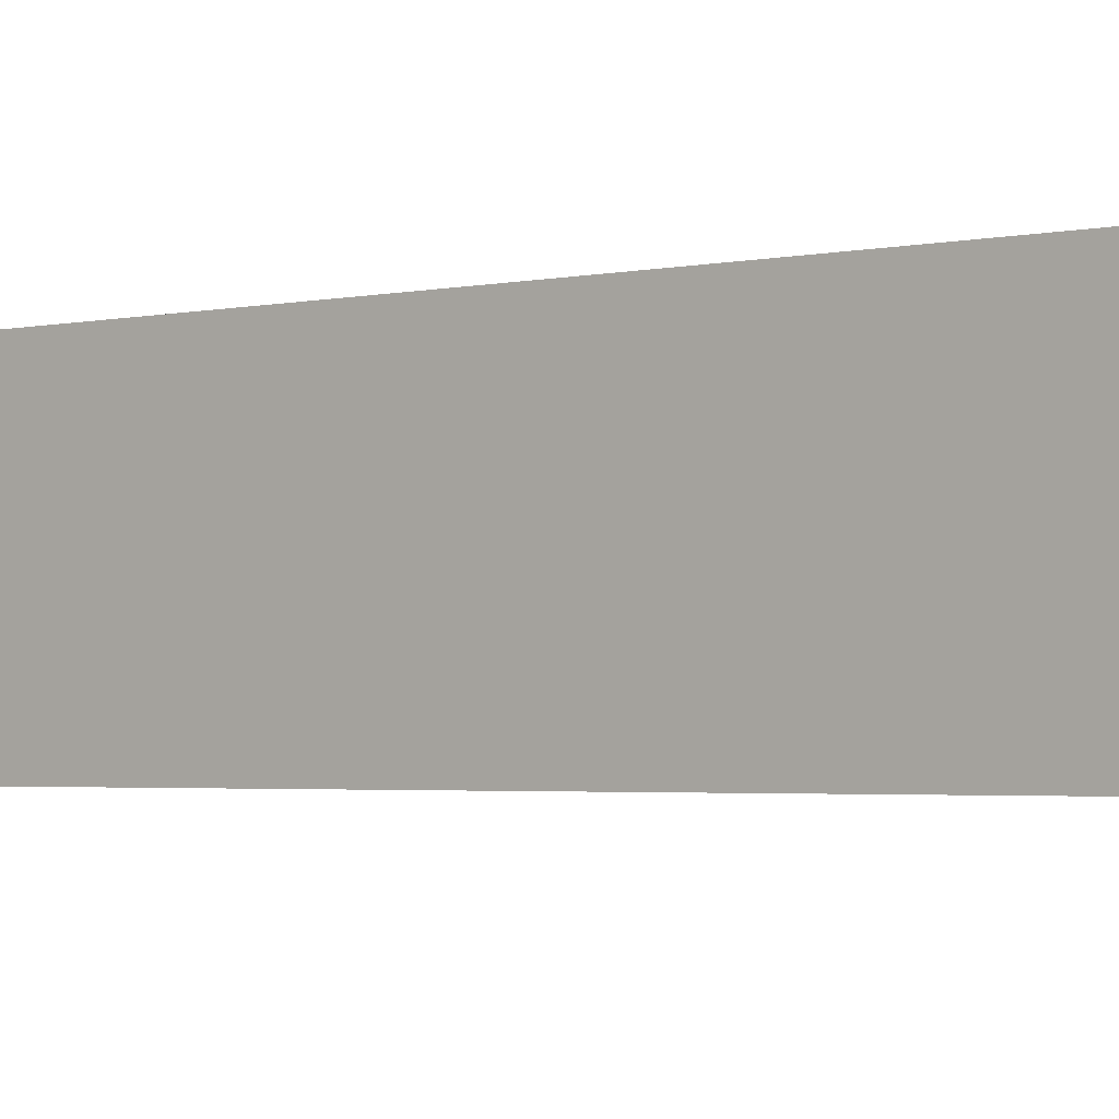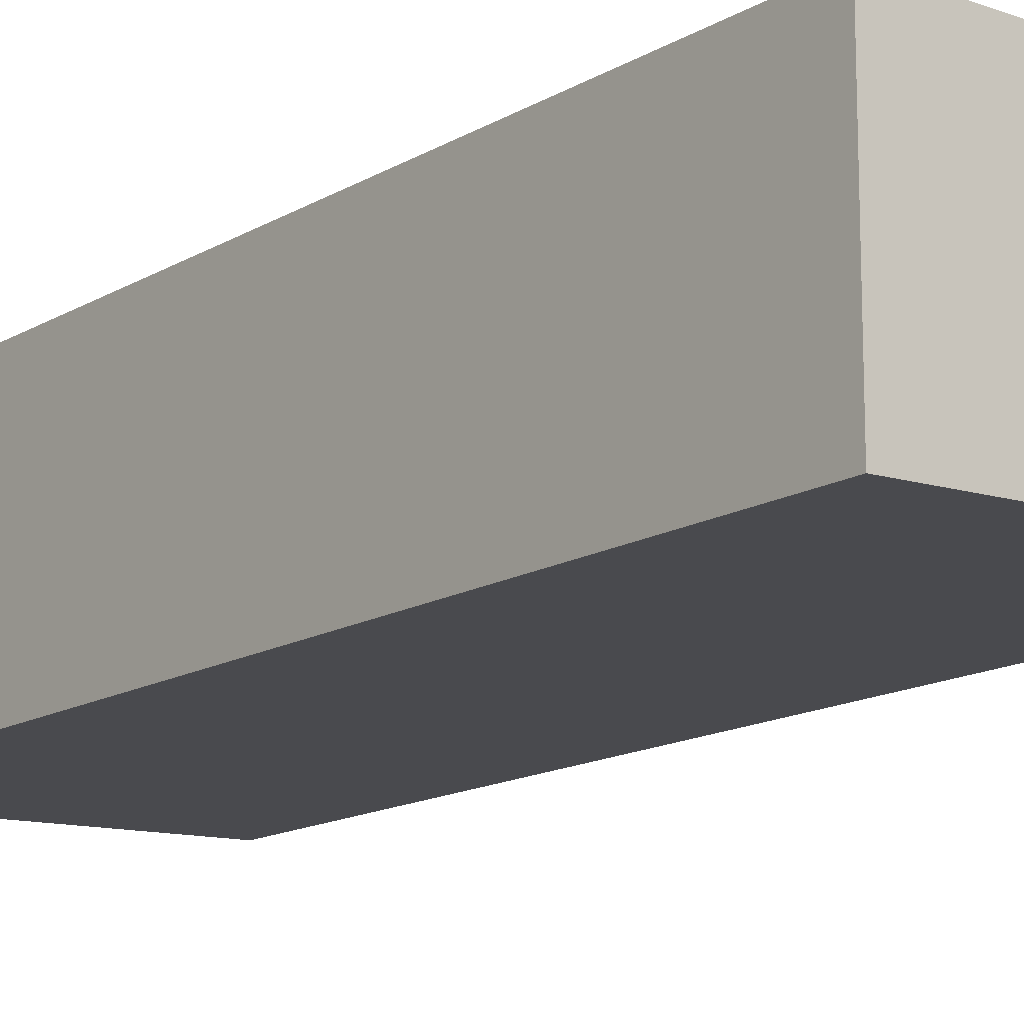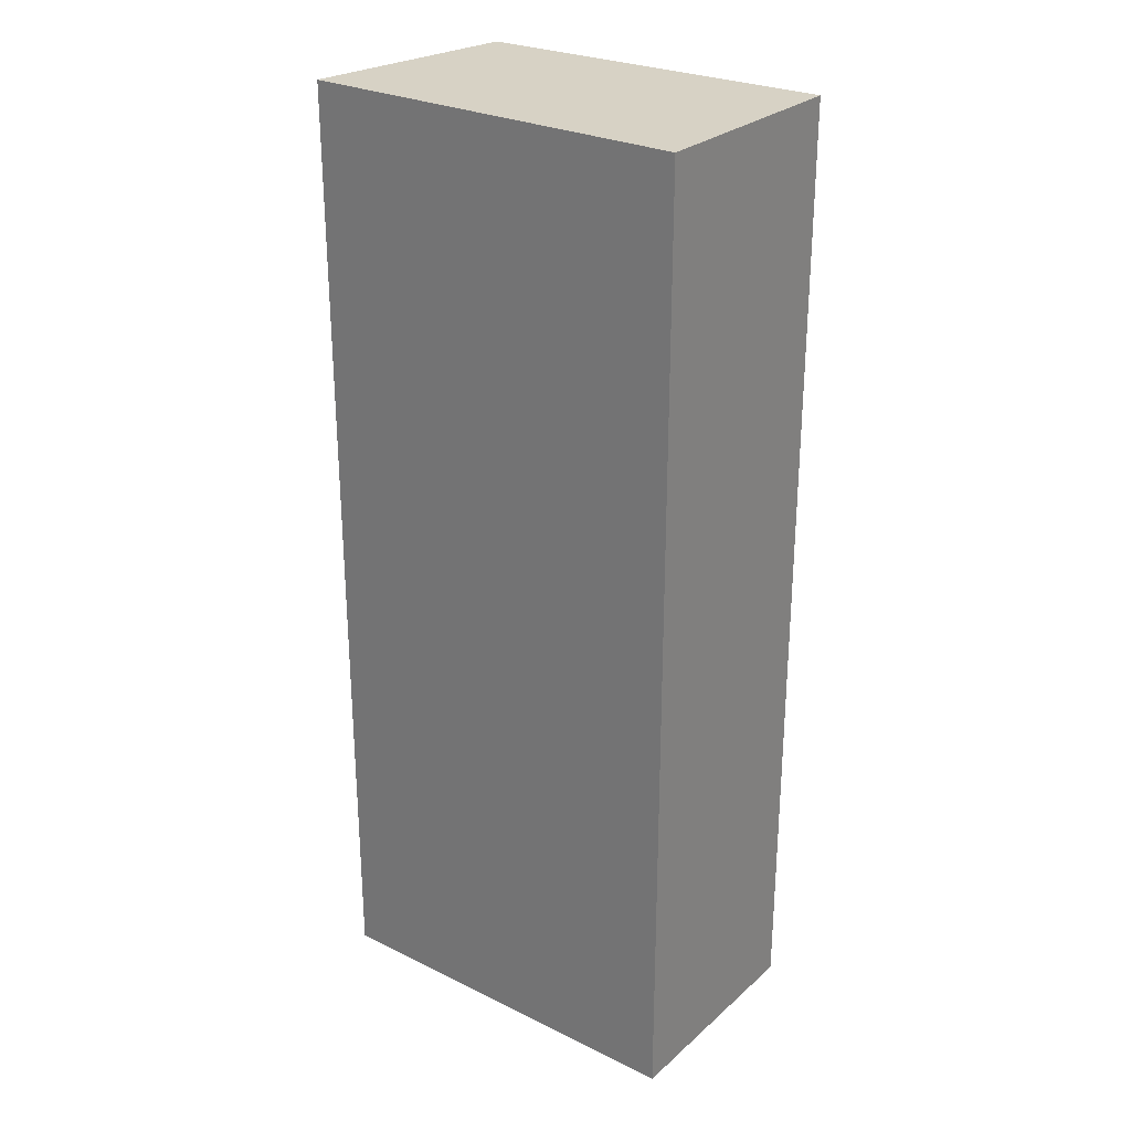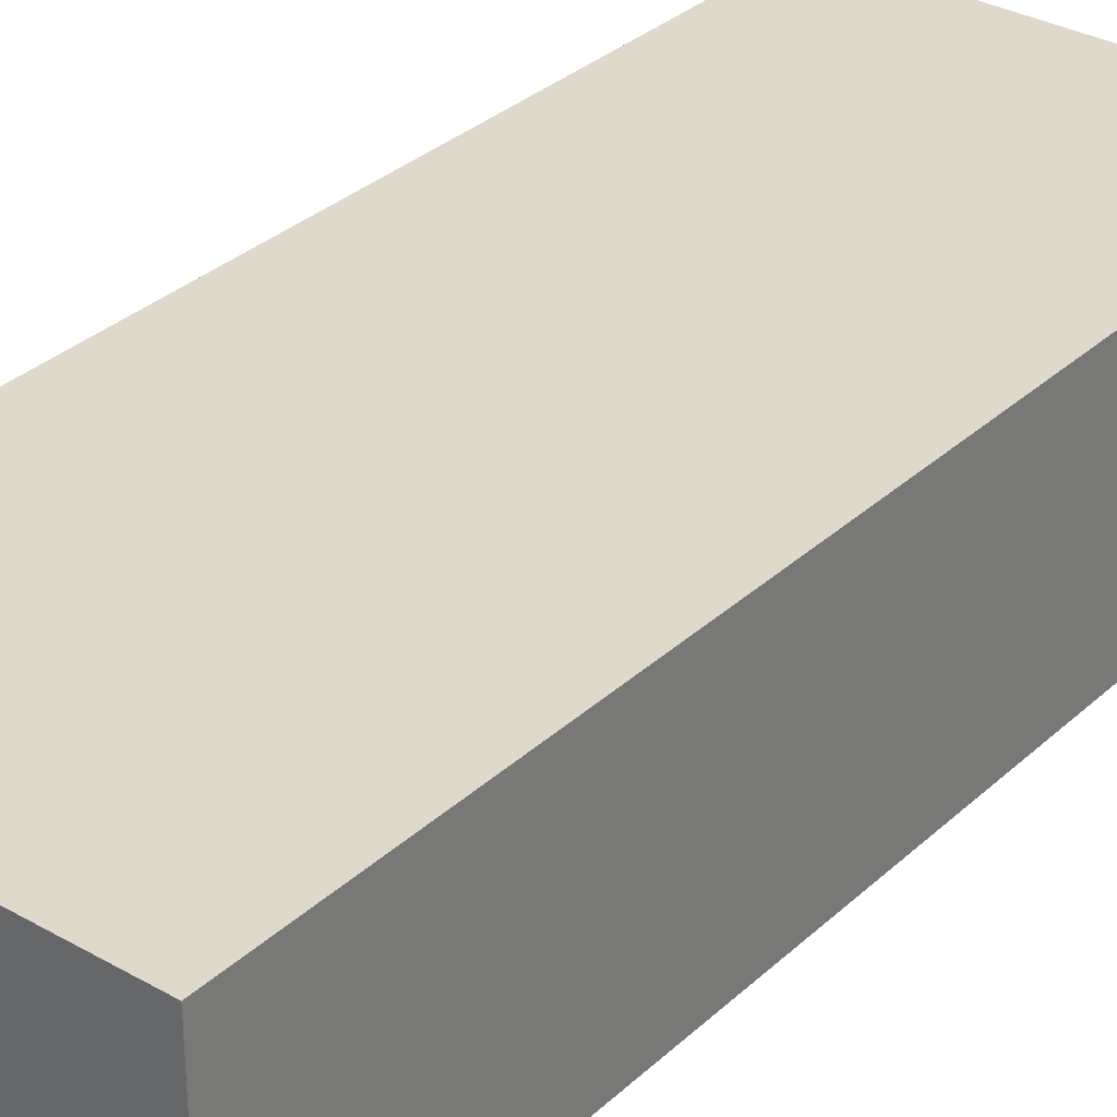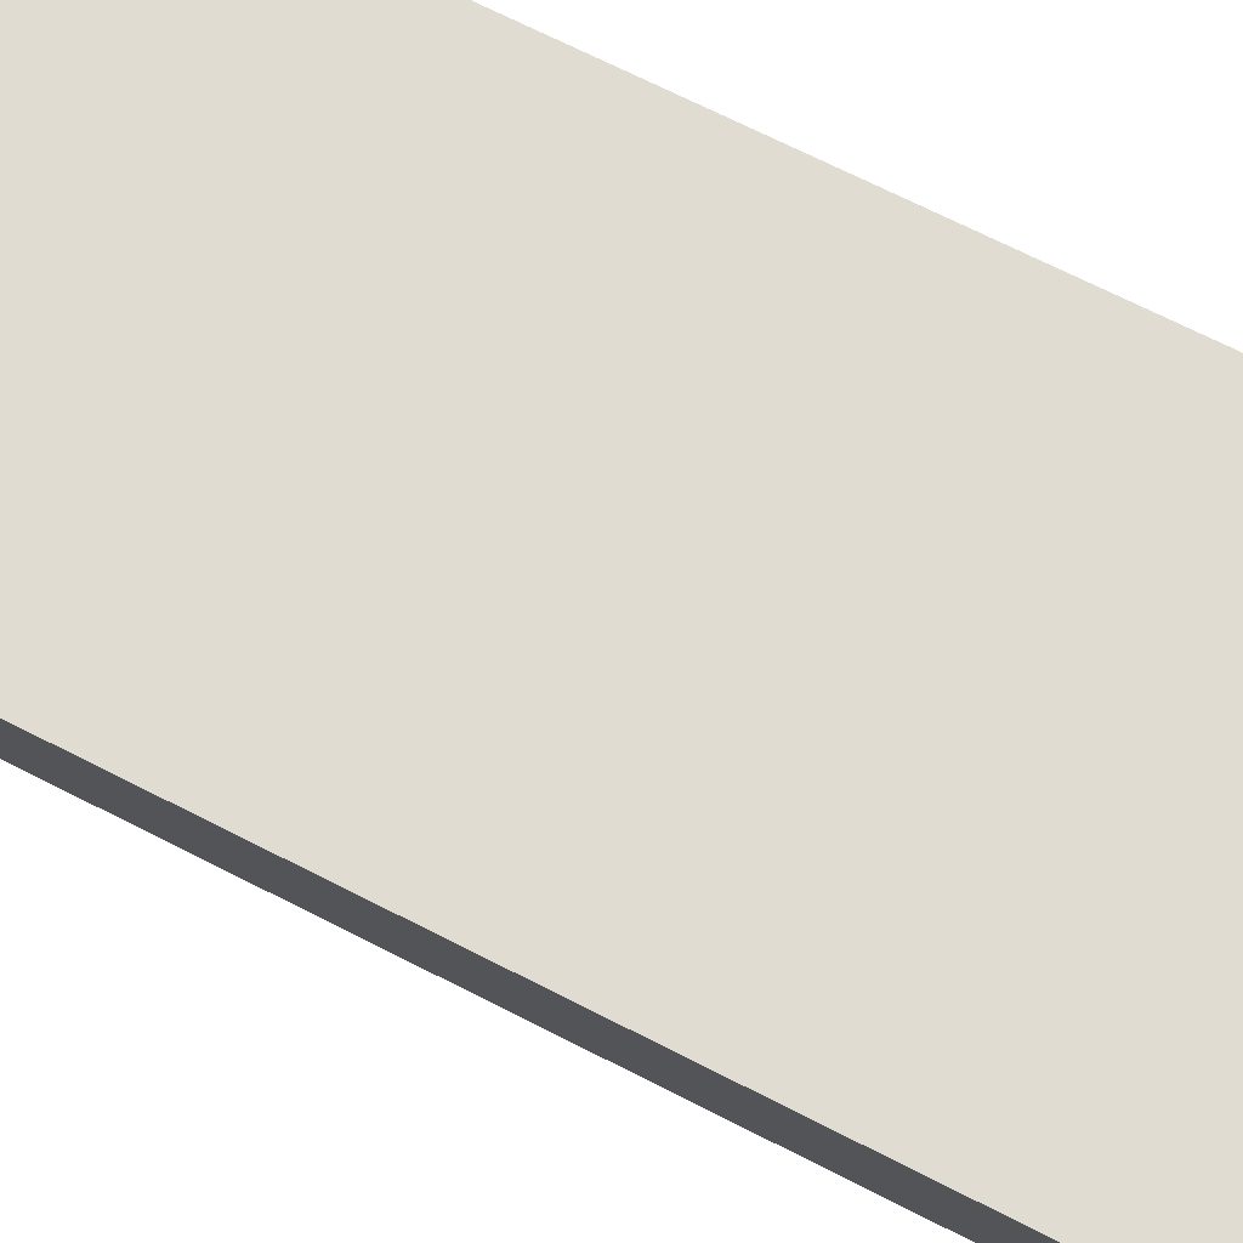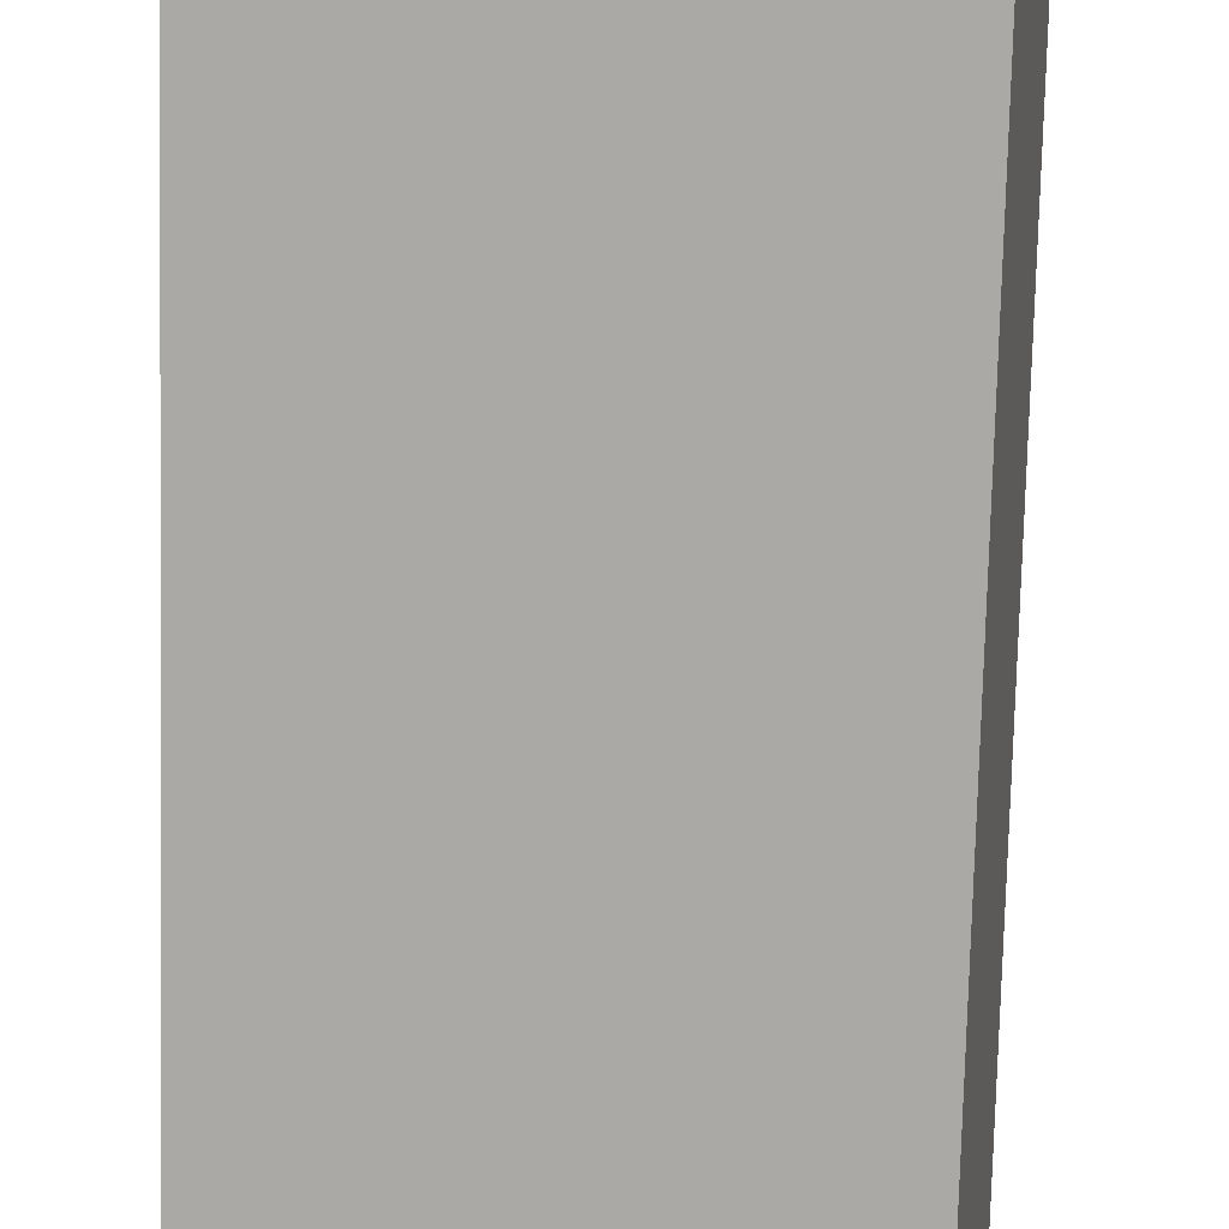
<metadata>
{"format":"obj","ext":"obj","renderer":"f3d","projection":"perspective","resolution":1024,"background":"white","views":[{"elev":-2.6,"azim":-51.0,"up":"+Y"},{"elev":-14.6,"azim":-38.5,"up":"+Y"},{"elev":27.3,"azim":-142.9,"up":"+Z"},{"elev":32.2,"azim":-141.6,"up":"+Y"},{"elev":69.3,"azim":117.1,"up":"+Y"},{"elev":-75.3,"azim":-1.4,"up":"+Y"}]}
</metadata>
<code>
v 0.2431 -0.006942 0.2652
v 0.2431 -0.006942 0.007576
v 0.2527 0.05055 0.2652
v 0.1477 0.05045 0.2652
v 0.1477 -0.01015 0.2652
v 0.2527 0.05055 0.007576
v 0.1477 0.05045 0.007576
v 0.1477 -0.01015 0.007576
f 1 2 3
f 1 3 4
f 5 1 4
f 6 3 2
f 6 4 3
f 7 5 4
f 7 6 2
f 7 4 6
f 8 7 2
f 8 5 7
f 8 2 1
f 8 1 5

</code>
